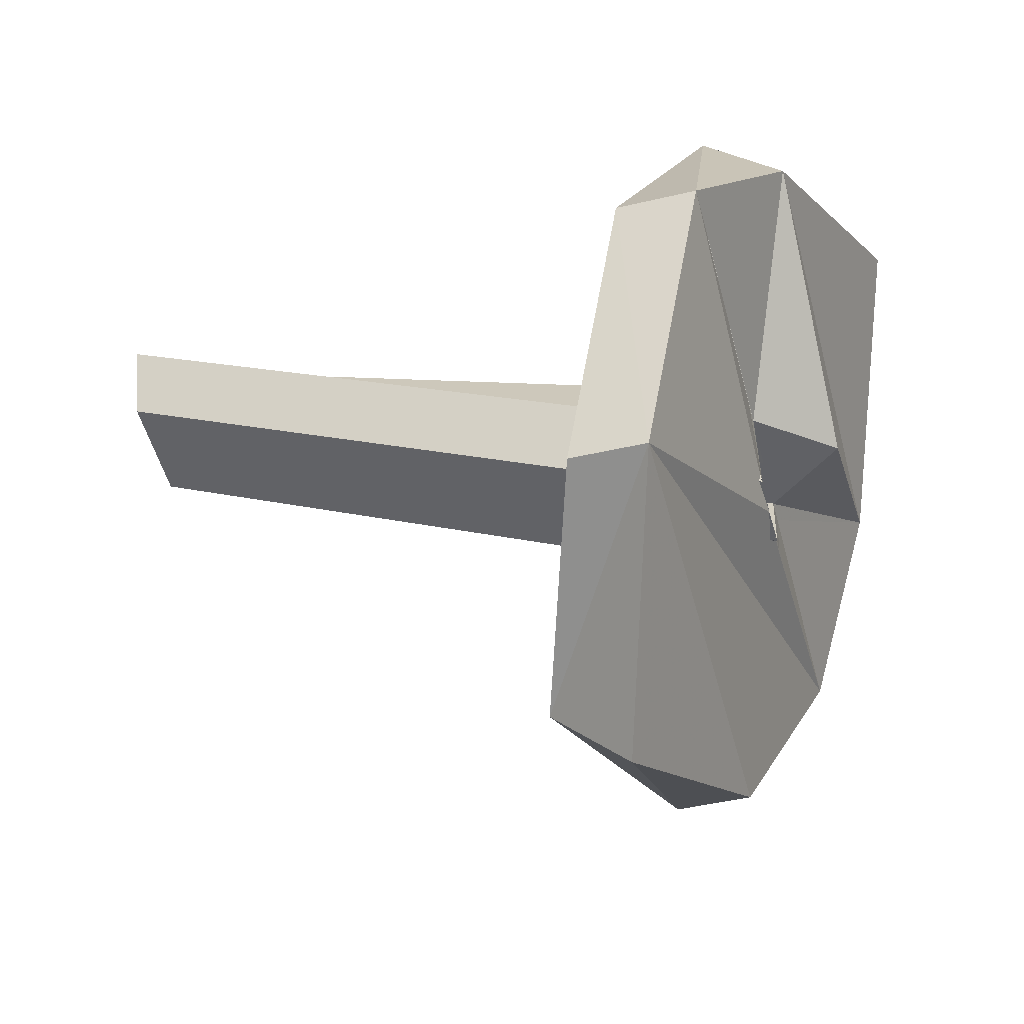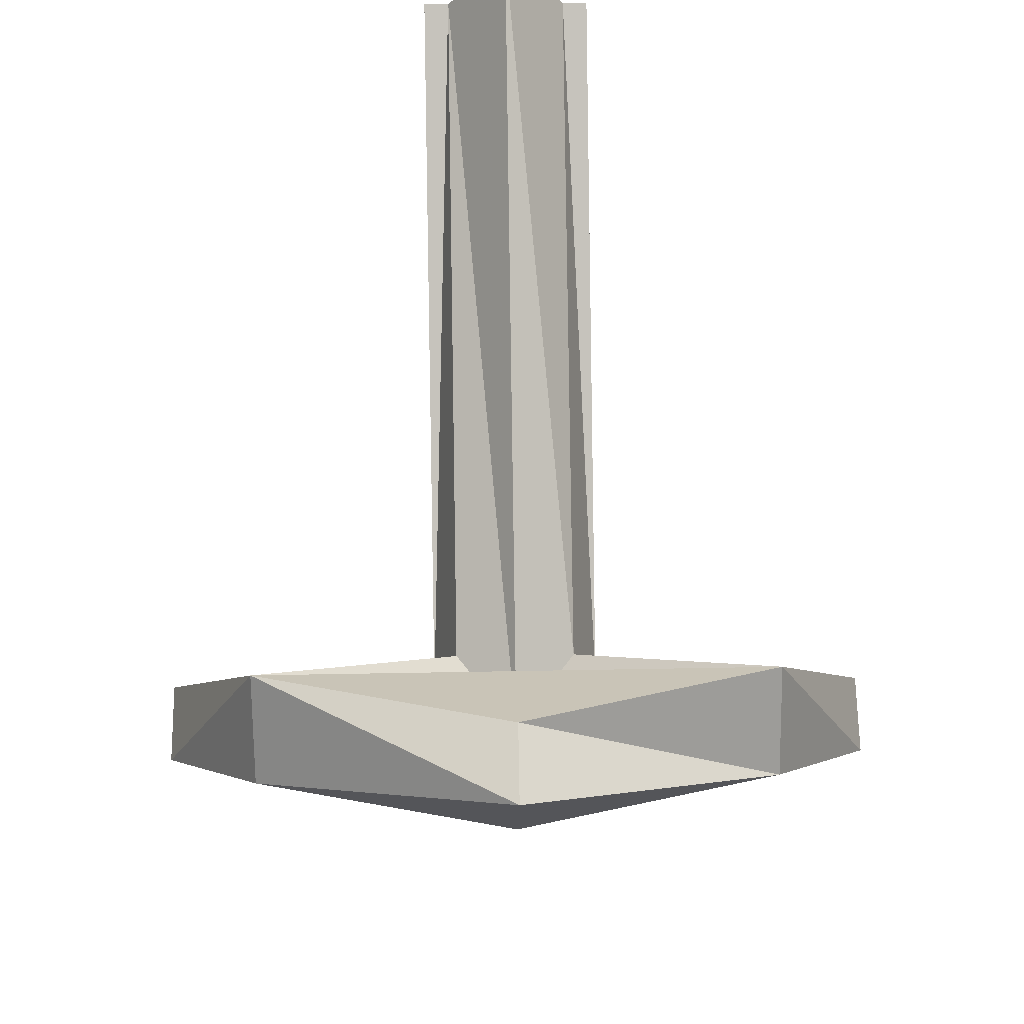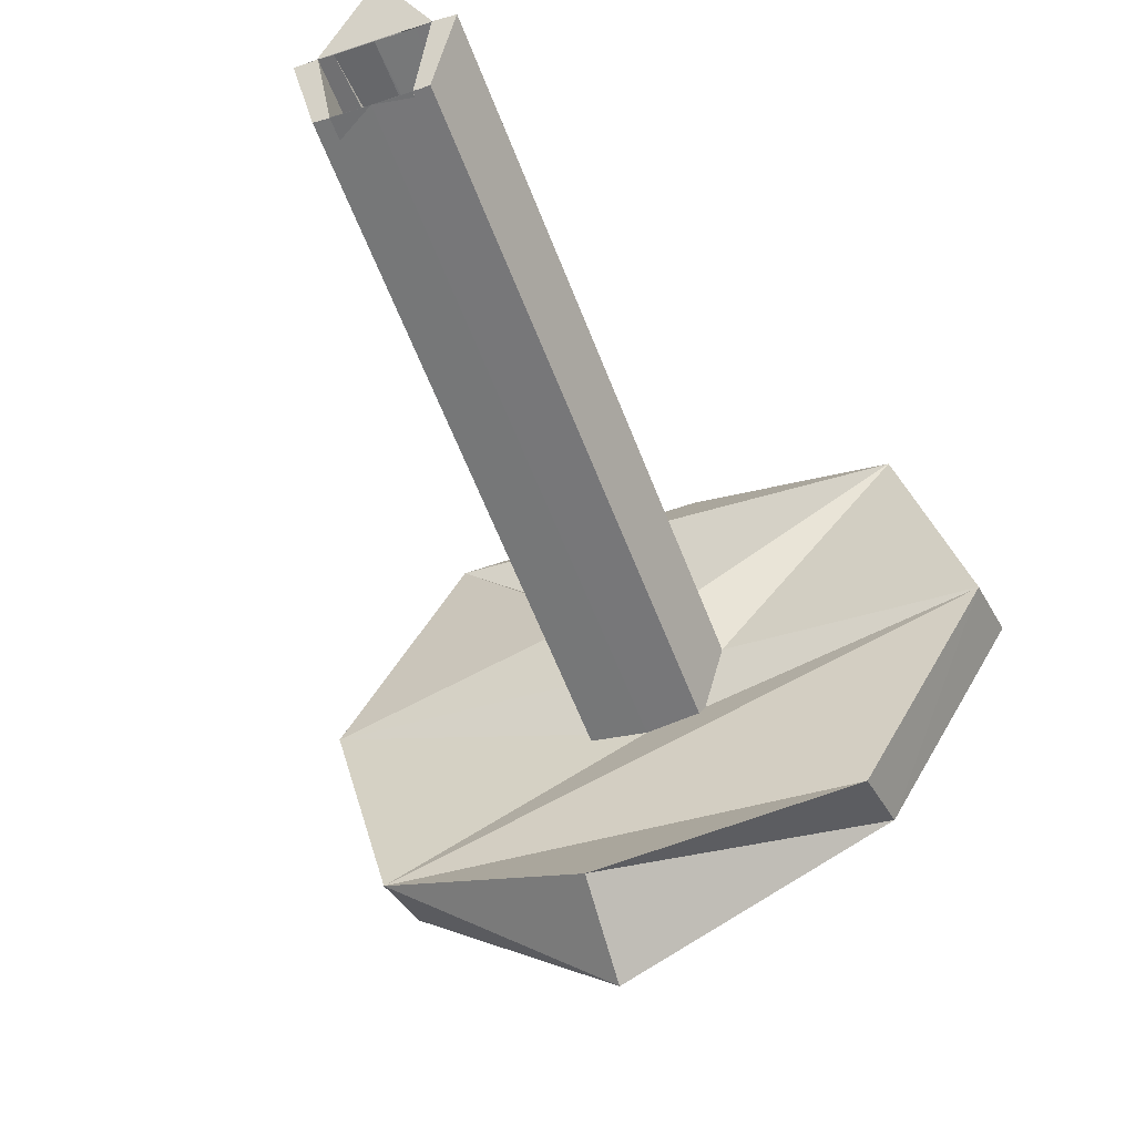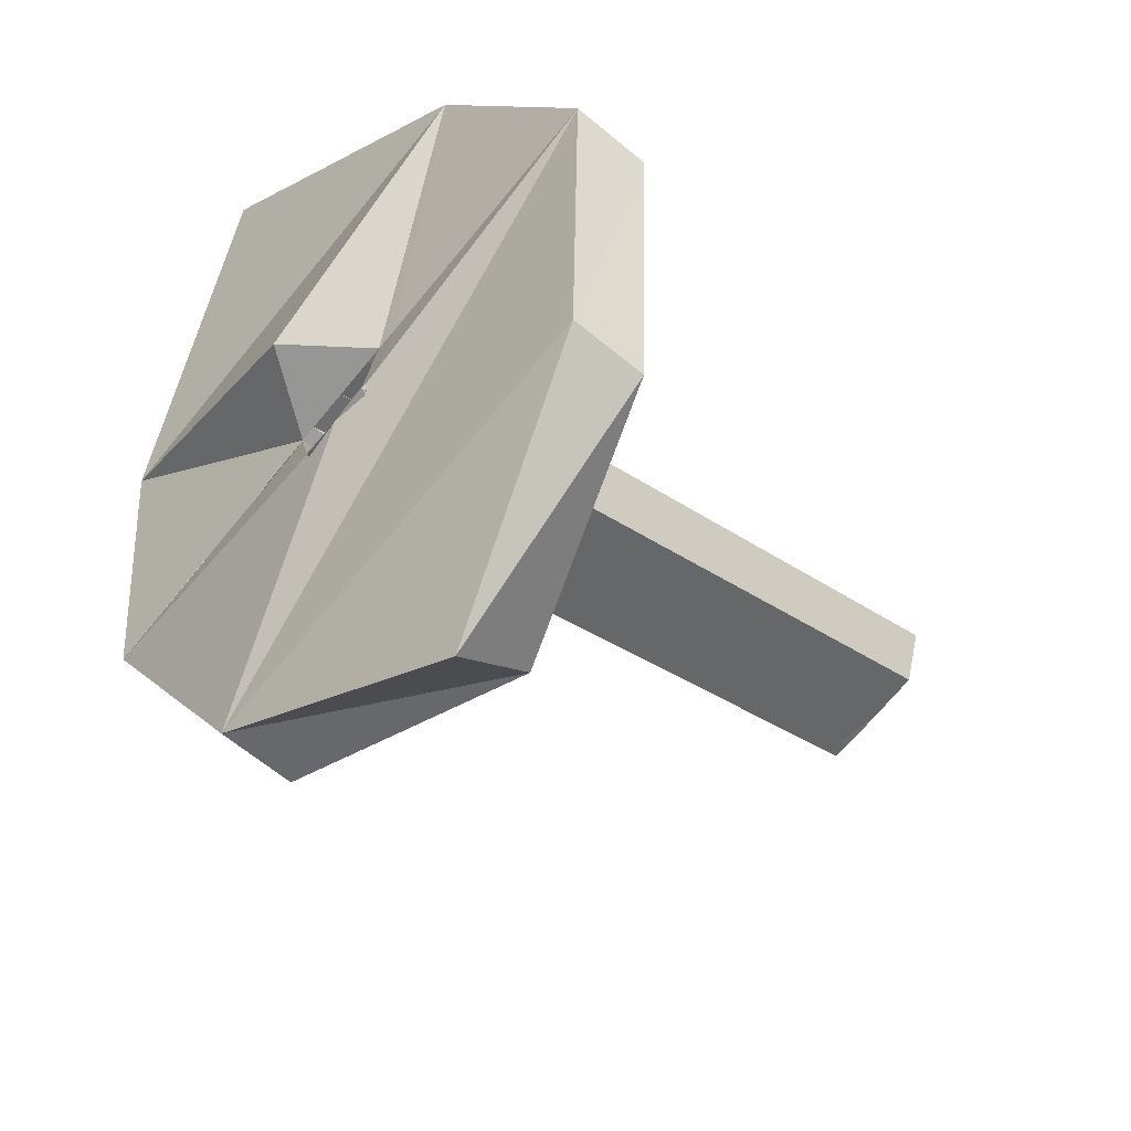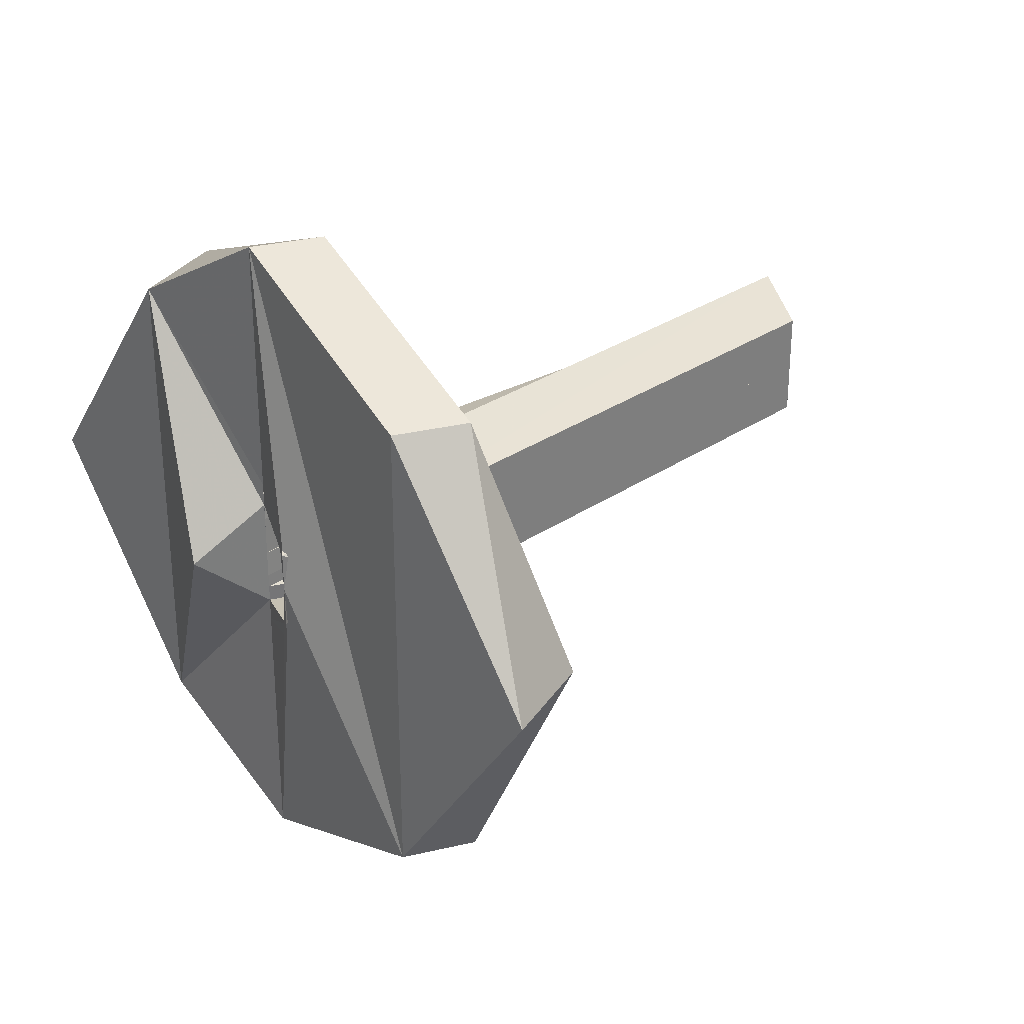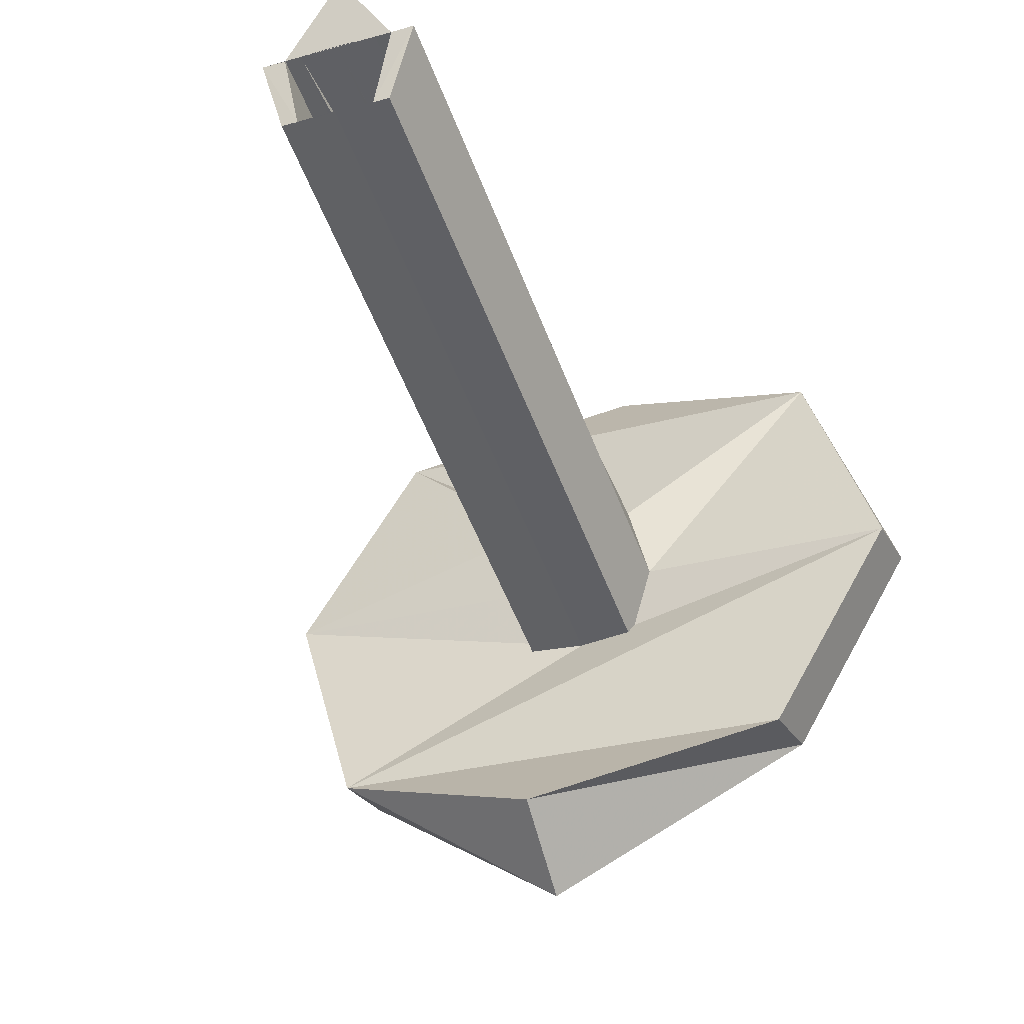
<metadata>
{"format":"obj","ext":"obj","renderer":"f3d","projection":"perspective","resolution":1024,"background":"white","views":[{"elev":-48.8,"azim":-165.5,"up":"+Y"},{"elev":64.8,"azim":-90.9,"up":"+Y"},{"elev":-34.5,"azim":114.1,"up":"+Y"},{"elev":-68.3,"azim":-39.2,"up":"+Y"},{"elev":30.3,"azim":-18.1,"up":"+Z"},{"elev":-27.0,"azim":113.5,"up":"+Y"}]}
</metadata>
<code>
o 13134
v 2199 1857 7.365
v 2199 1857 7.301
v 2199 1857 7.333
v 2199 1857 7.378
v 2199 1857 7.365
v 2199 1857 7.333
v 2199 1857 7.333
v 2199 1857 7.365
v 2199 1857 7.301
v 2199 1857 7.301
v 2199 1857 7.365
v 2199 1857 7.333
v 2199 1857 7.333
v 2199 1857 7.378
v 2199 1857 7.288
v 2199 1857 7.288
v 2199 1857 7.365
v 2199 1857 7.378
v 2199 1857 7.333
v 2199 1857 7.333
v 2199 1857 7.288
v 2199 1857 7.378
v 2199 1857 7.341
v 2199 1857 7.288
v 2199 1857 7.325
v 2199 1857 7.325
v 2199 1857 7.322
v 2199 1857 7.328
v 2199 1857 7.326
v 2199 1857 7.328
v 2199 1857 7.326
v 2199 1857 7.325
v 2199 1857 7.328
v 2199 1857 7.326
v 2199 1857 7.328
v 2199 1857 7.333
v 2199 1857 7.328
v 2199 1857 7.328
v 2199 1857 7.326
v 2199 1857 7.328
v 2199 1857 7.328
v 2199 1857 7.322
v 2199 1857 7.326
v 2199 1857 7.325
v 2199 1857 7.325
v 2199 1857 7.333
v 2199 1857 7.325
v 2199 1857 7.338
v 2199 1857 7.338
v 2199 1857 7.338
v 2199 1857 7.34
v 2199 1857 7.338
v 2199 1857 7.338
v 2199 1857 7.344
v 2199 1857 7.34
v 2199 1857 7.341
v 2199 1857 7.338
v 2199 1857 7.341
v 2199 1857 7.333
v 2199 1857 7.325
v 2199 1857 7.333
v 2199 1857 7.333
v 2199 1857 7.333
v 2199 1857 7.341
v 2199 1857 7.333
v 2199 1857 7.338
v 2199 1857 7.333
v 2199 1857 7.341
v 2199 1857 7.333
v 2199 1857 7.344
v 2199 1857 7.344
v 2199 1857 7.341
v 2199 1857 7.344
v 2199 1857 7.341
v 2199 1857 7.378
v 2199 1857 7.338
v 2199 1857 7.34
v 2199 1857 7.338
v 2199 1857 7.34
v 2199 1857 7.34
v 2199 1857 7.338
v 2199 1857 7.333
v 2199 1857 7.338
v 2199 1857 7.333
v 2199 1857 7.333
v 2199 1857 7.329
v 2199 1857 7.333
v 2199 1857 7.328
v 2199 1857 7.333
v 2199 1857 7.328
v 2199 1857 7.326
v 2199 1857 7.326
v 2199 1857 7.326
v 2199 1857 7.365
v 2199 1857 7.301
v 2199 1857 7.333
v 2199 1857 7.365
v 2199 1857 7.341
v 2199 1857 7.333
v 2199 1857 7.325
v 2199 1857 7.288
v 2199 1857 7.301
v 2199 1857 7.333
v 2199 1857 7.365
v 2199 1857 7.301
v 2199 1857 7.333
v 2199 1857 7.333
v 2199 1857 7.365
v 2199 1857 7.333
v 2199 1857 7.288
v 2199 1857 7.301
v 2199 1857 7.378
v 2199 1857 7.365
v 2199 1857 7.365
v 2199 1857 7.378
v 2199 1857 7.378
v 2199 1857 7.341
v 2199 1857 7.344
v 2199 1857 7.341
v 2199 1857 7.378
v 2199 1857 7.341
v 2199 1857 7.341
v 2199 1857 7.344
v 2199 1857 7.333
v 2199 1857 7.325
v 2199 1857 7.333
v 2199 1857 7.322
v 2199 1857 7.322
v 2199 1857 7.325
v 2199 1857 7.288
v 2199 1857 7.325
v 2199 1857 7.333
v 2199 1857 7.333
v 2199 1857 7.325
v 2199 1857 7.325
v 2199 1857 7.322
v 2199 1857 7.288
v 2199 1857 7.301
v 2199 1857 7.301
v 2199 1857 7.333
v 2199 1857 7.288
v 2199 1857 7.325
v 2199 1857 7.378
v 2199 1857 7.333
v 2199 1857 7.341
v 2199 1857 7.301
v 2199 1857 7.333
v 2199 1857 7.333
v 2199 1857 7.322
v 2199 1857 7.325
v 2199 1857 7.322
v 2199 1857 7.344
v 2199 1857 7.341
v 2199 1857 7.341
v 2199 1857 7.34
v 2199 1857 7.338
v 2199 1857 7.34
v 2199 1857 7.338
v 2199 1857 7.338
v 2199 1857 7.333
v 2199 1857 7.338
v 2199 1857 7.333
v 2199 1857 7.328
v 2199 1857 7.326
v 2199 1857 7.326
v 2199 1857 7.326
v 2199 1857 7.328
v 2199 1857 7.328
v 2199 1857 7.328
v 2199 1857 7.333
v 2199 1857 7.328
v 2199 1857 7.333
v 2199 1857 7.333
f 1 2 3
f 4 1 5
f 5 6 7
f 6 8 1
f 7 9 10
f 10 11 12
f 13 14 11
f 15 9 16
f 9 17 18
f 9 18 19
f 20 21 9
f 20 22 23
f 24 20 25
f 21 26 27
f 27 28 29
f 30 29 31
f 32 33 27
f 34 35 30
f 36 37 33
f 37 36 38
f 39 37 40
f 34 41 39
f 40 42 43
f 38 44 42
f 45 42 44
f 46 45 47
f 46 48 49
f 50 51 49
f 52 51 53
f 54 49 55
f 56 57 54
f 54 58 56
f 38 19 59
f 60 59 61
f 62 63 61
f 64 65 59
f 66 65 19
f 67 64 68
f 67 66 69
f 68 70 71
f 66 72 73
f 74 75 73
f 76 73 77
f 77 78 79
f 78 80 81
f 82 83 81
f 83 84 85
f 86 85 87
f 88 89 86
f 89 41 90
f 41 91 90
f 90 92 93
f 73 18 94
f 95 94 96
f 73 97 98
f 98 97 99
f 95 99 97
f 100 98 99
f 95 100 99
f 101 100 102
f 103 97 104
f 104 105 103
f 106 105 95
f 105 106 107
f 108 107 109
f 105 110 111
f 112 113 108
f 114 115 112
f 113 116 115
f 115 117 113
f 115 118 119
f 120 121 118
f 122 118 123
f 124 117 122
f 122 125 126
f 127 125 128
f 129 130 127
f 131 132 124
f 117 133 132
f 113 117 132
f 113 132 105
f 134 105 132
f 132 135 134
f 136 105 134
f 135 136 134
f 136 137 138
f 16 138 137
f 8 137 65
f 8 139 137
f 9 137 139
f 140 141 142
f 143 144 145
f 146 147 148
f 149 150 151
f 152 153 154
f 155 156 157
f 158 156 159
f 160 161 162
f 163 164 165
f 166 167 168
f 169 170 171
f 172 170 173

</code>
